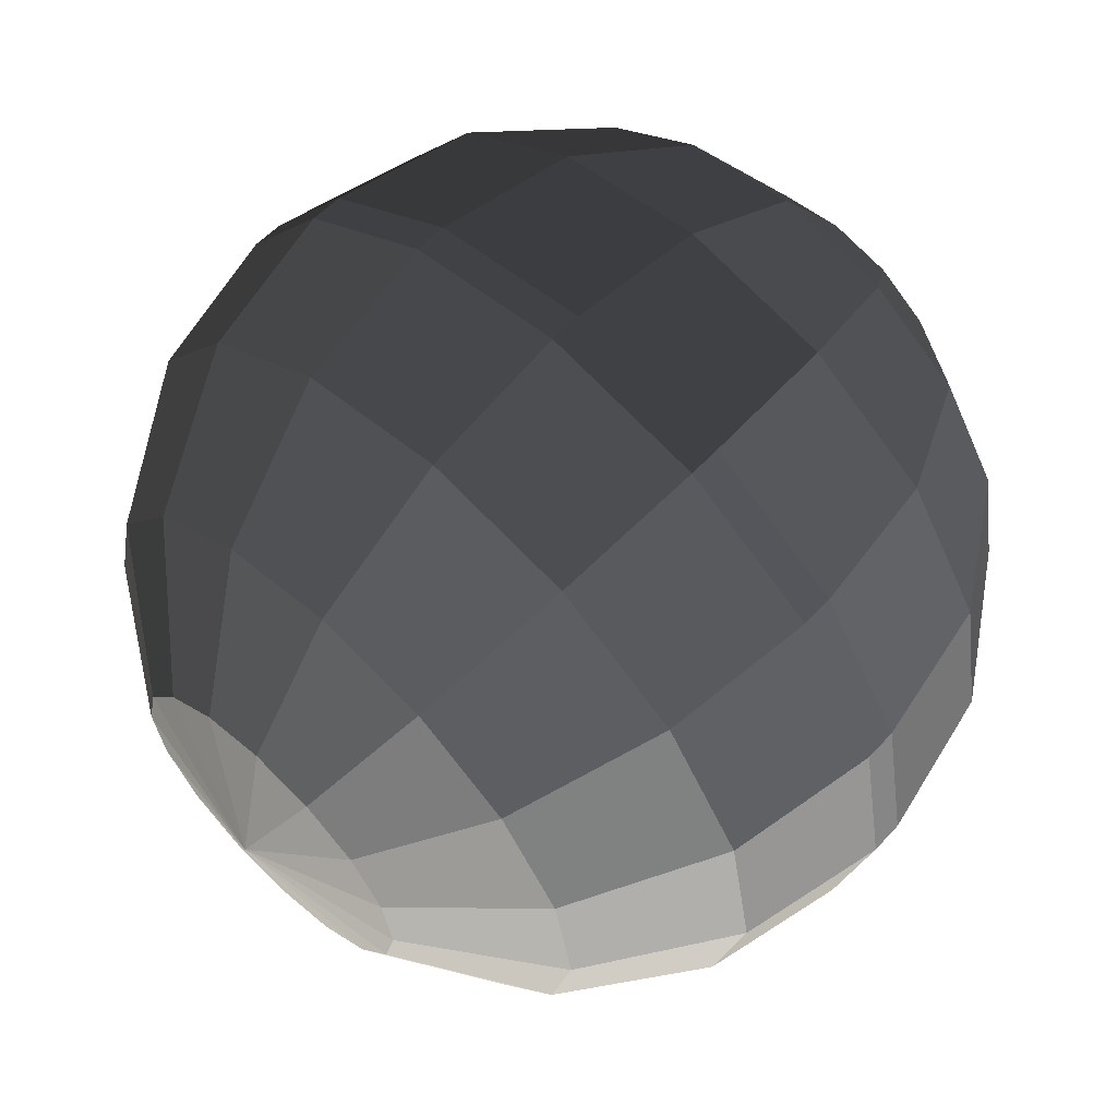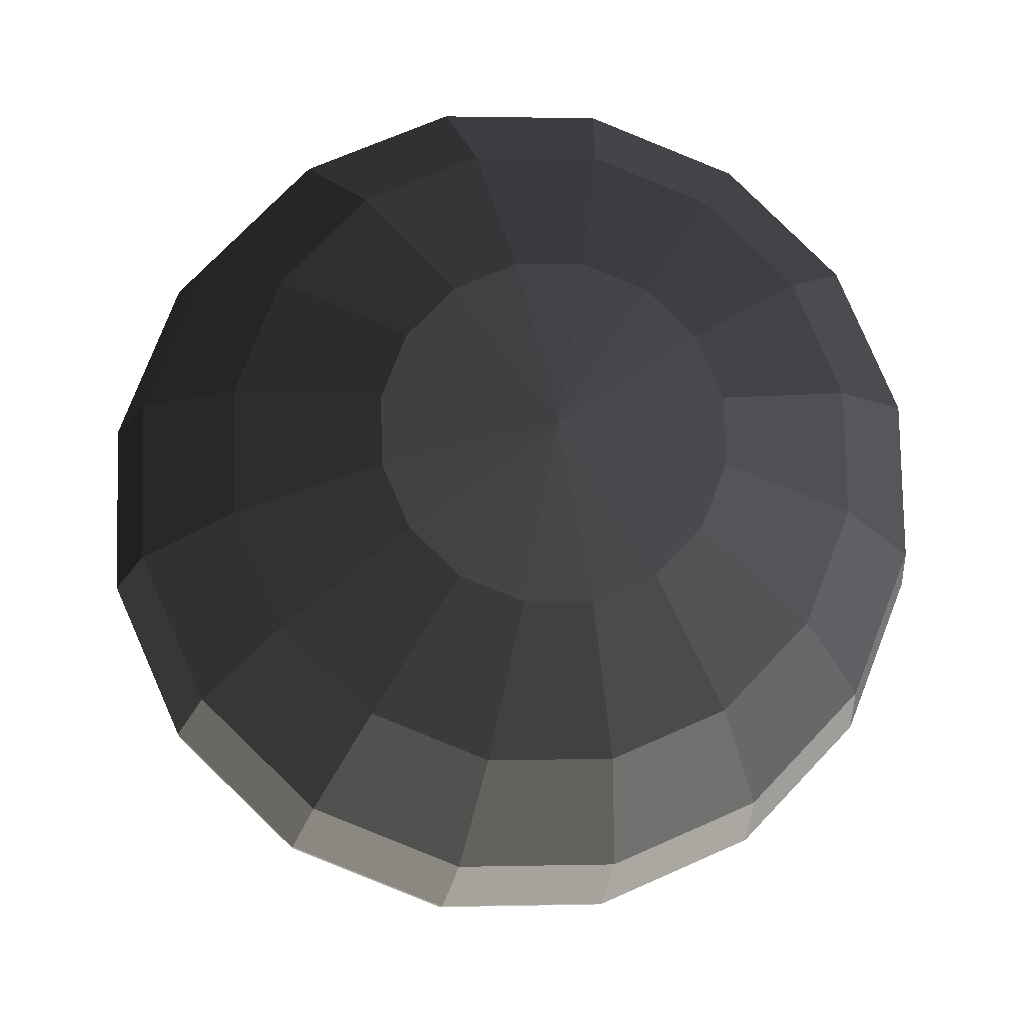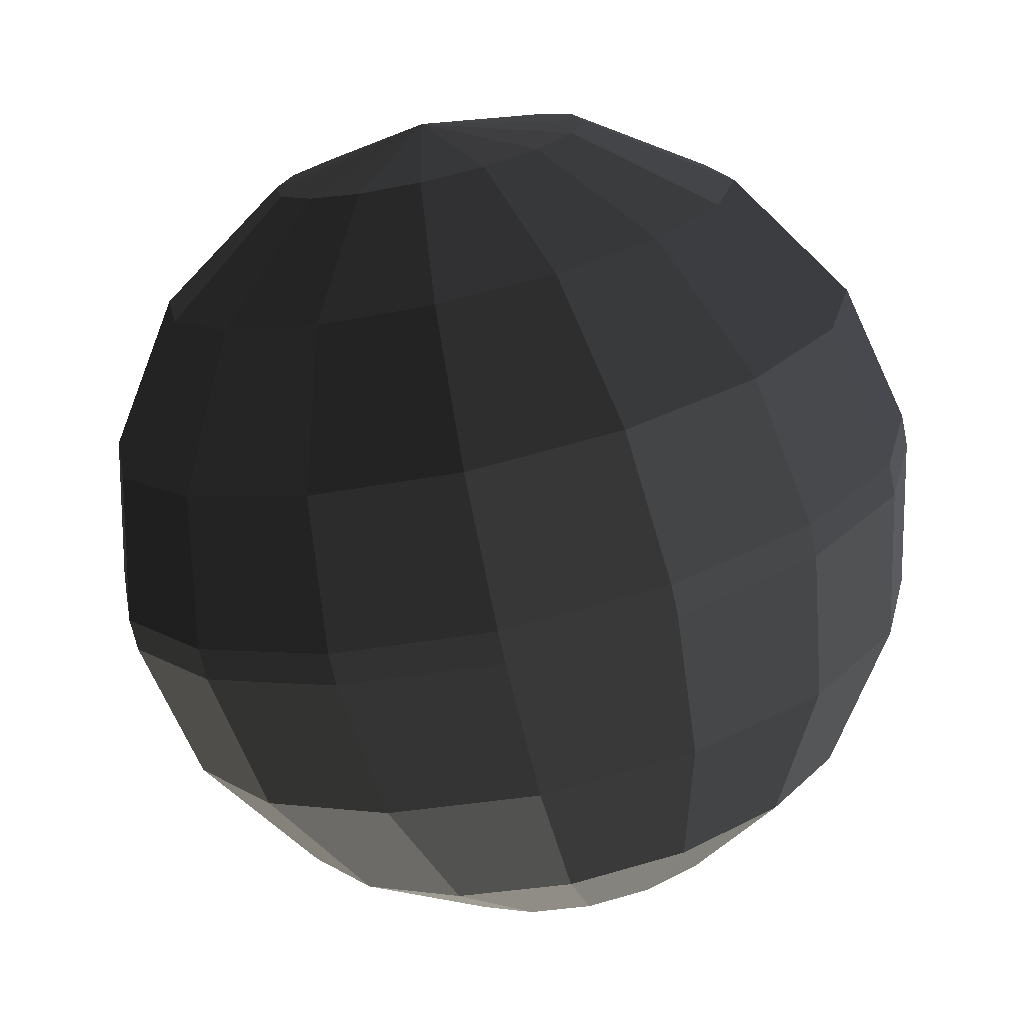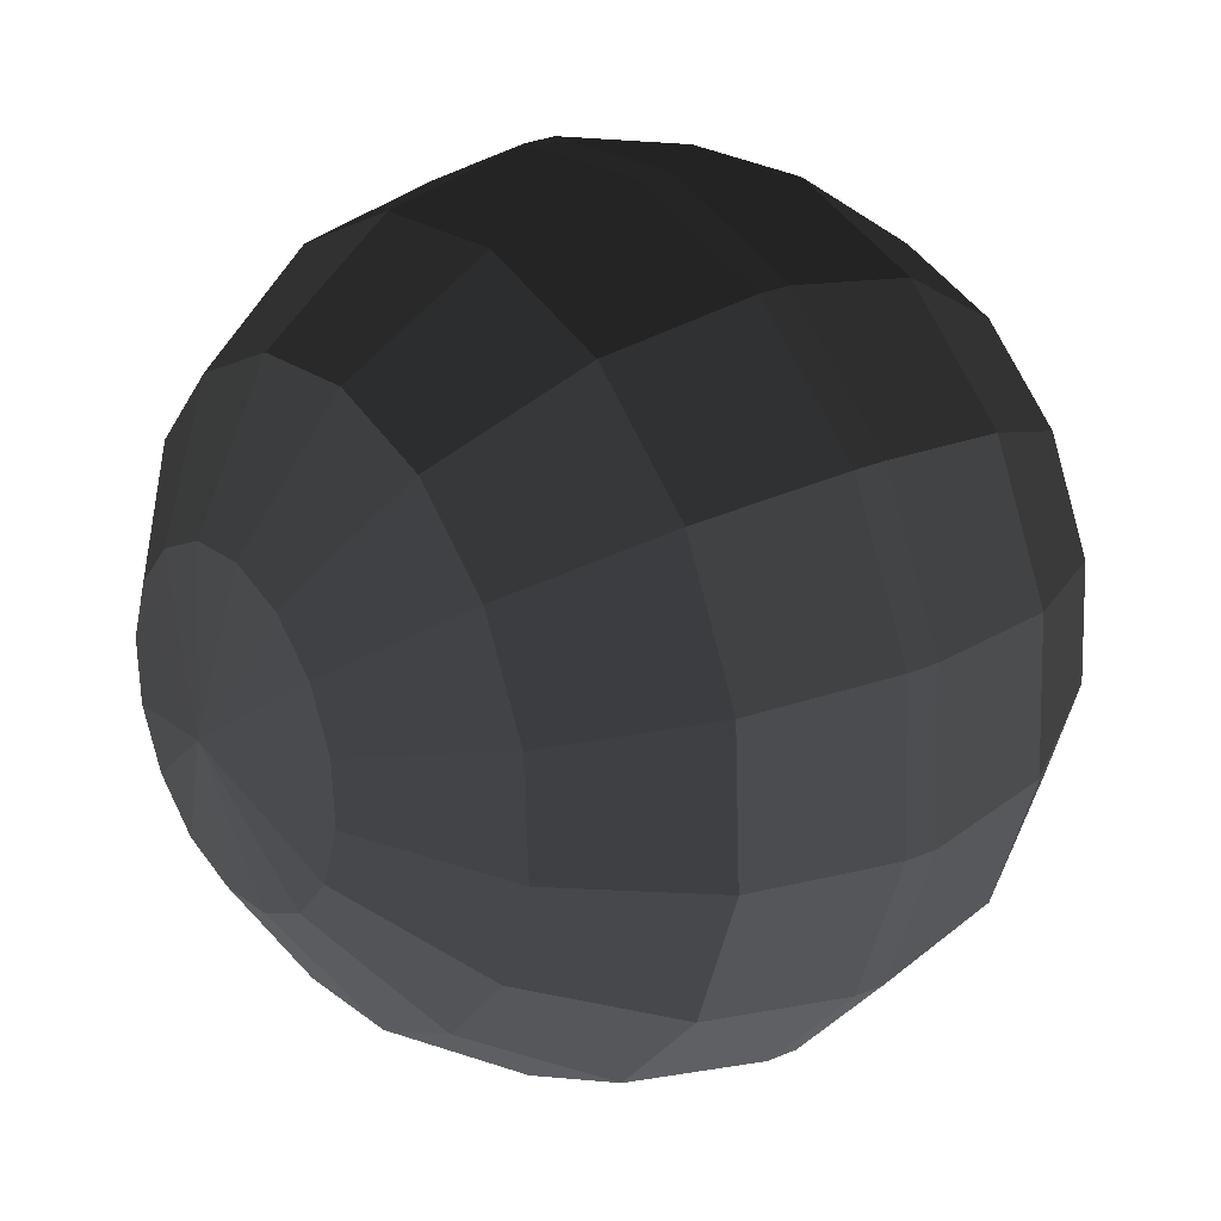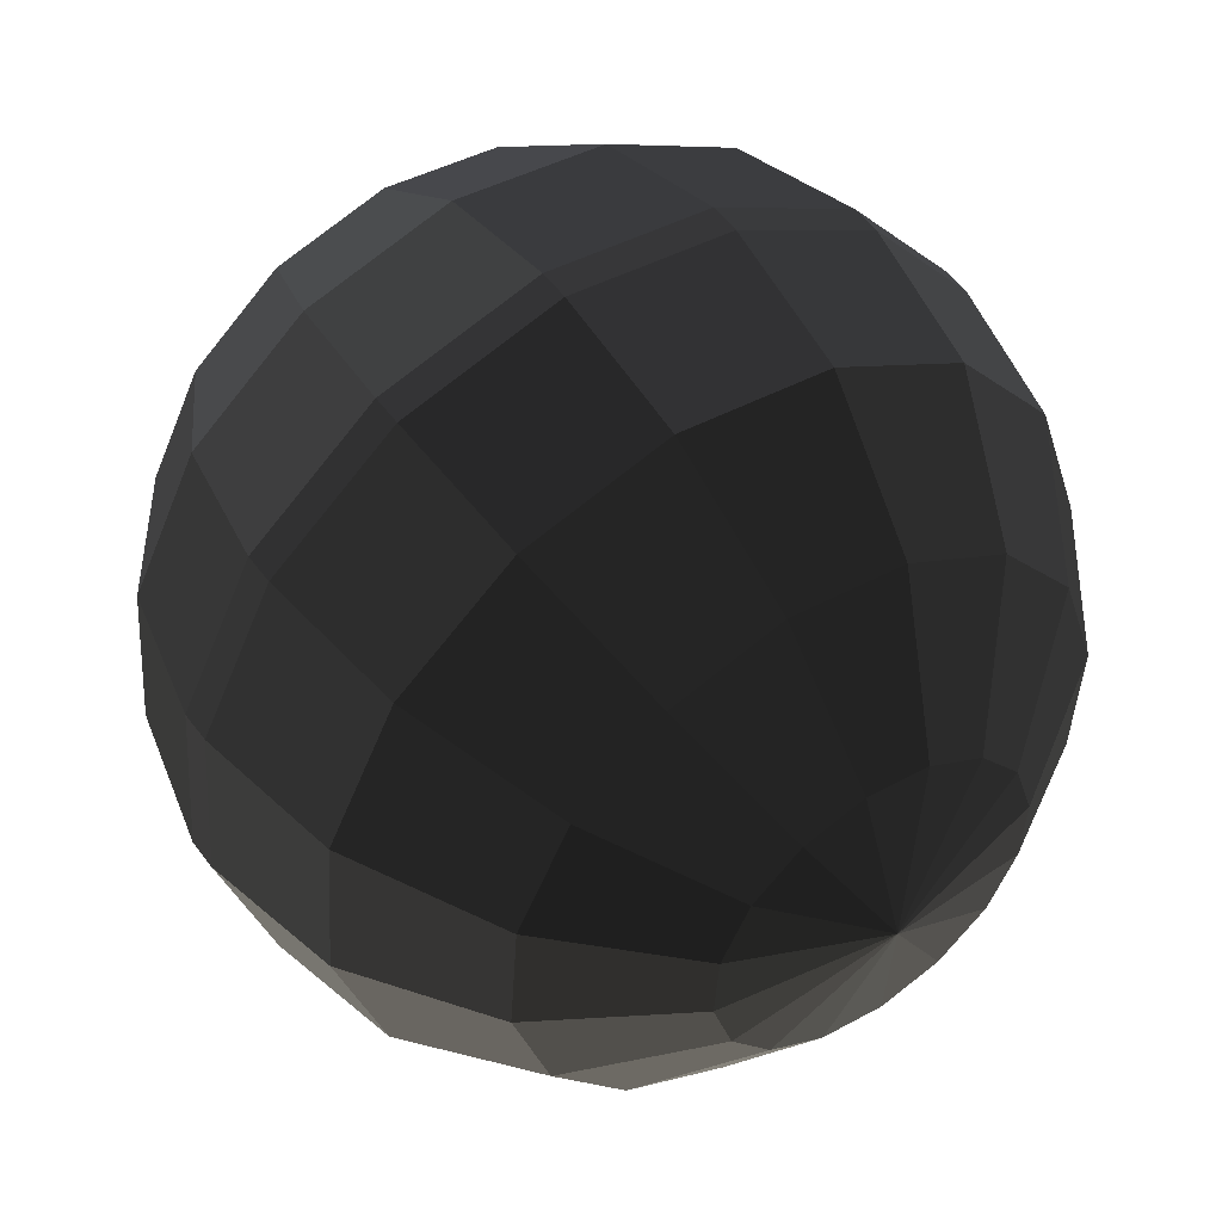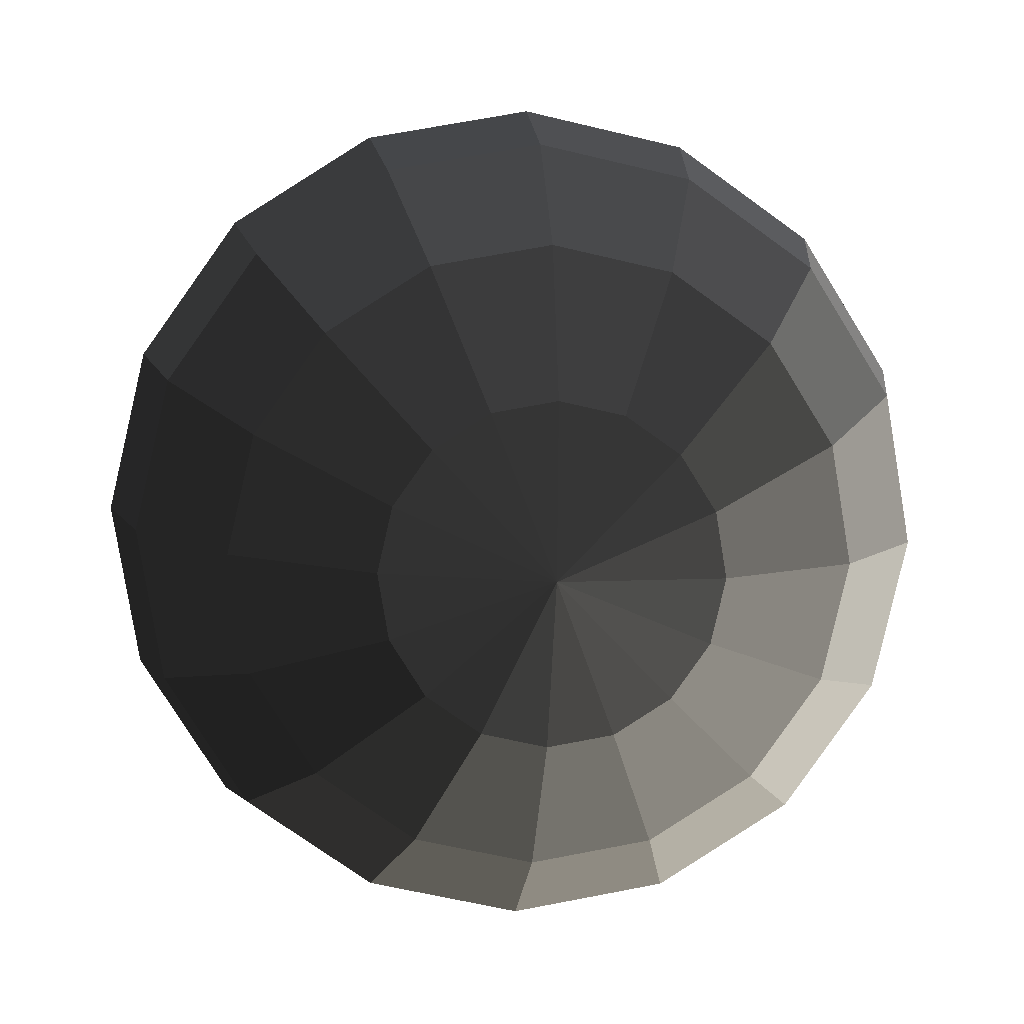
<metadata>
{"format":"obj","ext":"obj","renderer":"f3d","projection":"perspective","resolution":1024,"background":"white","views":[{"elev":32.3,"azim":-98.7,"up":"+Z"},{"elev":40.1,"azim":-133.1,"up":"+Y"},{"elev":54.3,"azim":35.9,"up":"+Y"},{"elev":61.4,"azim":93.1,"up":"+Z"},{"elev":-20.1,"azim":-5.4,"up":"+Y"},{"elev":-12.1,"azim":-151.9,"up":"+Z"}]}
</metadata>
<code>
v 0.4435 -0.6216 0.7312
v 0.3181 -0.7193 0.7025
v 0.5666 -0.8079 0.3732
v 0.5666 -0.8079 0.3732
v 0.2241 -0.8208 0.6192
v 0.2241 -0.8208 0.6192
v 0.1756 -0.9106 0.494
v 0.1756 -0.9106 0.494
v 0.1801 -0.975 0.346
v 0.1801 -0.975 0.346
v 0.2369 -1.004 0.1977
v 0.2369 -1.004 0.1977
v 0.3374 -0.994 0.0717
v 0.3374 -0.994 0.0717
v 0.4661 -0.9456 -0.0129
v 0.4661 -0.9456 -0.0129
v 0.6037 -0.8666 -0.0431
v 0.6037 -0.8666 -0.0431
v 0.729 -0.7689 -0.0144
v 0.729 -0.7689 -0.0144
v 0.8231 -0.6674 0.0689
v 0.8231 -0.6674 0.0689
v 0.8715 -0.5776 0.1941
v 0.8715 -0.5776 0.1941
v 0.867 -0.5132 0.3421
v 0.867 -0.5132 0.3421
v 0.8102 -0.4839 0.4904
v 0.8102 -0.4839 0.4904
v 0.7098 -0.4942 0.6164
v 0.7098 -0.4942 0.6164
v 0.581 -0.5426 0.701
v 0.581 -0.5426 0.701
v 0.4435 -0.6216 0.7312
v 0.4435 -0.6216 0.7312
v 0.2528 -0.3361 0.9765
v 0.507 -0.19 0.9207
v 0.745 -0.1006 0.7644
v 0.7098 -0.4942 0.6164
v 0.9306 -0.0815 0.5315
v 0.8102 -0.4839 0.4904
v 1.036 -0.1356 0.2575
v 0.867 -0.5132 0.3421
v 1.044 -0.2547 -0.016
v 0.8715 -0.5776 0.1941
v 0.9543 -0.4206 -0.2472
v 0.8231 -0.6674 0.0689
v 0.7805 -0.6081 -0.4011
v 0.729 -0.7689 -0.0144
v 0.5489 -0.7886 -0.4542
v 0.6037 -0.8666 -0.0431
v 0.2948 -0.9347 -0.3983
v 0.4661 -0.9456 -0.0129
v 0.0568 -1.024 -0.2421
v 0.3374 -0.994 0.0717
v -0.1288 -1.043 -0.0092
v 0.2369 -1.004 0.1977
v -0.2338 -0.989 0.2648
v 0.1801 -0.975 0.346
v -0.2421 -0.87 0.5383
v 0.1756 -0.9106 0.494
v -0.1526 -0.704 0.7696
v 0.2241 -0.8208 0.6192
v 0.0213 -0.5166 0.9235
v 0.3181 -0.7193 0.7025
v 0.2528 -0.3361 0.9765
v 0.4435 -0.6216 0.7312
v -0.2787 -0.2305 1.002
v 0.0239 0.0054 1.072
v 0.3559 0.1962 0.9988
v 0.507 -0.19 0.9207
v 0.6668 0.313 0.7946
v 0.745 -0.1006 0.7644
v 0.9093 0.3379 0.4904
v 0.9306 -0.0815 0.5315
v 1.046 0.2672 0.1323
v 1.036 -0.1356 0.2575
v 1.057 0.1116 -0.225
v 1.044 -0.2547 -0.016
v 0.9404 -0.1051 -0.5272
v 0.9543 -0.4206 -0.2472
v 0.7133 -0.3501 -0.7282
v 0.7805 -0.6081 -0.4011
v 0.4107 -0.586 -0.7975
v 0.5489 -0.7886 -0.4542
v 0.0786 -0.7768 -0.7246
v 0.2948 -0.9347 -0.3983
v -0.2323 -0.8936 -0.5204
v 0.0568 -1.024 -0.2421
v -0.4748 -0.9185 -0.2162
v -0.1288 -1.043 -0.0092
v -0.6119 -0.8478 0.1419
v -0.2338 -0.989 0.2648
v -0.6228 -0.6922 0.4992
v -0.2421 -0.87 0.5383
v -0.5058 -0.4754 0.8014
v -0.1526 -0.704 0.7696
v -0.2787 -0.2305 1.002
v 0.0213 -0.5166 0.9235
v -0.7611 -0.1988 0.7221
v -0.5156 0.066 0.9394
v -0.6228 -0.6922 0.4992
v -0.8875 -0.4331 0.3955
v -0.6119 -0.8478 0.1419
v -0.8757 -0.6012 0.0093
v -0.4748 -0.9185 -0.2162
v -0.7275 -0.6776 -0.3777
v -0.2323 -0.8936 -0.5204
v -0.4654 -0.6507 -0.7065
v 0.0786 -0.7768 -0.7246
v -0.1294 -0.5245 -0.9271
v 0.4107 -0.586 -0.7975
v 0.2295 -0.3182 -1.006
v 0.7133 -0.3501 -0.7282
v 0.5565 -0.0633 -0.9311
v 0.9404 -0.1051 -0.5272
v 0.8019 0.2014 -0.7138
v 1.057 0.1116 -0.225
v 0.9284 0.4357 -0.3872
v 1.046 0.2672 0.1323
v 0.9166 0.6039 -0.001
v 0.9093 0.3379 0.4904
v 0.7684 0.6803 0.3859
v 0.6668 0.313 0.7946
v 0.5063 0.6533 0.7148
v 0.3559 0.1962 0.9988
v 0.1703 0.5271 0.9354
v 0.0239 0.0054 1.072
v -0.1886 0.3209 1.014
v -0.2787 -0.2305 1.002
v -0.5156 0.066 0.9394
v -0.5593 0.1295 0.9118
v -0.2318 0.3848 0.9868
v 0.1276 0.5914 0.9079
v 0.1703 0.5271 0.9354
v 0.4642 0.7178 0.6869
v 0.5063 0.6533 0.7148
v 0.7267 0.7448 0.3576
v 0.7684 0.6803 0.3859
v 0.8751 0.6683 -0.03
v 0.9166 0.6039 -0.001
v 0.8869 0.4998 -0.4167
v 0.9284 0.4357 -0.3872
v 0.7602 0.2652 -0.7438
v 0.8019 0.2014 -0.7138
v 0.5145 0.0001 -0.9614
v 0.5565 -0.0633 -0.9311
v 0.1869 -0.2552 -1.036
v 0.2295 -0.3182 -1.006
v -0.1725 -0.4618 -0.9575
v -0.1294 -0.5245 -0.9271
v -0.509 -0.5882 -0.7365
v -0.4654 -0.6507 -0.7065
v -0.7715 -0.6152 -0.4072
v -0.7275 -0.6776 -0.3777
v -0.9199 -0.5386 -0.0197
v -0.8757 -0.6012 0.0093
v -0.9317 -0.3702 0.3671
v -0.8875 -0.4331 0.3955
v -0.8051 -0.1356 0.6942
v -0.7611 -0.1988 0.7221
v -0.5593 0.1295 0.9118
v -0.5156 0.066 0.9394
v -0.939 0.1663 0.5087
v -0.7119 0.4113 0.7098
v -0.4093 0.6472 0.7791
v -0.2318 0.3848 0.9868
v -0.0773 0.838 0.7061
v 0.1276 0.5914 0.9079
v 0.2336 0.9548 0.502
v 0.4642 0.7178 0.6869
v 0.4761 0.9797 0.1977
v 0.7267 0.7448 0.3576
v 0.6133 0.909 -0.1603
v 0.8751 0.6683 -0.03
v 0.6242 0.7534 -0.5176
v 0.8869 0.4998 -0.4167
v 0.5072 0.5366 -0.8198
v 0.7602 0.2652 -0.7438
v 0.2801 0.2917 -1.021
v 0.5145 0.0001 -0.9614
v -0.0225 0.0558 -1.09
v 0.1869 -0.2552 -1.036
v -0.3546 -0.135 -1.017
v -0.1725 -0.4618 -0.9575
v -0.6655 -0.2518 -0.8131
v -0.509 -0.5882 -0.7365
v -0.908 -0.2767 -0.5088
v -0.7715 -0.6152 -0.4072
v -1.045 -0.206 -0.1508
v -0.9199 -0.5386 -0.0197
v -1.056 -0.0504 0.2065
v -0.9317 -0.3702 0.3671
v -0.939 0.1663 0.5087
v -0.8051 -0.1356 0.6942
v -1.042 0.3159 -0.0025
v -0.953 0.4818 0.2288
v -0.7792 0.6693 0.3827
v -0.7119 0.4113 0.7098
v -0.5476 0.8498 0.4358
v -0.4093 0.6472 0.7791
v -0.2934 0.9959 0.3799
v -0.0773 0.838 0.7061
v -0.0555 1.085 0.2237
v 0.2336 0.9548 0.502
v 0.1301 1.104 -0.0092
v 0.4761 0.9797 0.1977
v 0.2351 1.05 -0.2832
v 0.6133 0.909 -0.1603
v 0.2434 0.9312 -0.5567
v 0.6242 0.7534 -0.5176
v 0.1539 0.7652 -0.788
v 0.5072 0.5366 -0.8198
v -0.0199 0.5778 -0.9419
v 0.2801 0.2917 -1.021
v -0.2515 0.3972 -0.995
v -0.0225 0.0558 -1.09
v -0.5056 0.2512 -0.9391
v -0.3546 -0.135 -1.017
v -0.7436 0.1618 -0.7828
v -0.6655 -0.2518 -0.8131
v -0.9292 0.1427 -0.55
v -0.908 -0.2767 -0.5088
v -1.034 0.1968 -0.2759
v -1.045 -0.206 -0.1508
v -1.042 0.3159 -0.0025
v -1.056 -0.0504 0.2065
v -0.8657 0.5744 -0.3605
v -0.8702 0.6388 -0.2125
v -0.5653 0.8691 -0.3916
v -0.5653 0.8691 -0.3916
v -0.8217 0.7286 -0.0873
v -0.8217 0.7286 -0.0873
v -0.953 0.4818 0.2288
v -1.042 0.3159 -0.0025
v -0.7277 0.8301 -0.0041
v -0.7792 0.6693 0.3827
v -0.5653 0.8691 -0.3916
v -0.5653 0.8691 -0.3916
v -0.6023 0.9278 0.0247
v -0.6023 0.9278 0.0247
v -0.5476 0.8498 0.4358
v -0.7792 0.6693 0.3827
v -0.4648 1.007 -0.0056
v -0.2934 0.9959 0.3799
v -0.5653 0.8691 -0.3916
v -0.5653 0.8691 -0.3916
v -0.336 1.055 -0.0901
v -0.336 1.055 -0.0901
v -0.0555 1.085 0.2237
v -0.2934 0.9959 0.3799
v -0.2356 1.065 -0.2162
v 0.1301 1.104 -0.0092
v -0.5653 0.8691 -0.3916
v -0.5653 0.8691 -0.3916
v -0.1788 1.036 -0.3645
v -0.1788 1.036 -0.3645
v 0.2351 1.05 -0.2832
v 0.1301 1.104 -0.0092
v -0.1743 0.9718 -0.5125
v 0.2434 0.9312 -0.5567
v -0.5653 0.8691 -0.3916
v -0.5653 0.8691 -0.3916
v -0.2227 0.882 -0.6376
v -0.2227 0.882 -0.6376
v 0.1539 0.7652 -0.788
v 0.2434 0.9312 -0.5567
v -0.3168 0.7805 -0.7209
v -0.0199 0.5778 -0.9419
v -0.5653 0.8691 -0.3916
v -0.5653 0.8691 -0.3916
v -0.4421 0.6828 -0.7496
v -0.4421 0.6828 -0.7496
v -0.2515 0.3972 -0.995
v -0.0199 0.5778 -0.9419
v -0.5797 0.6038 -0.7194
v -0.5056 0.2512 -0.9391
v -0.5653 0.8691 -0.3916
v -0.5653 0.8691 -0.3916
v -0.7084 0.5554 -0.6348
v -0.7084 0.5554 -0.6348
v -0.7436 0.1618 -0.7828
v -0.5056 0.2512 -0.9391
v -0.8089 0.5451 -0.5088
v -0.9292 0.1427 -0.55
v -0.5653 0.8691 -0.3916
v -0.5653 0.8691 -0.3916
v -0.8657 0.5744 -0.3605
v -0.8657 0.5744 -0.3605
v -1.034 0.1968 -0.2759
v -0.9292 0.1427 -0.55
g Group_001
f 1 2 3
f 3 2 5
f 3 5 7
f 3 7 9
f 3 9 11
f 3 11 13
f 3 13 15
f 3 15 17
f 3 17 19
f 3 19 21
f 3 21 23
f 3 23 25
f 3 25 27
f 3 27 29
f 3 29 31
f 3 31 33
f 33 31 36 35
f 36 31 38 37
f 37 38 40 39
f 39 40 42 41
f 41 42 44 43
f 43 44 46 45
f 45 46 48 47
f 47 48 50 49
f 49 50 52 51
f 51 52 54 53
f 53 54 56 55
f 55 56 58 57
f 57 58 60 59
f 59 60 62 61
f 61 62 64 63
f 63 64 66 65
f 63 65 68 67
f 68 65 70 69
f 69 70 72 71
f 71 72 74 73
f 73 74 76 75
f 75 76 78 77
f 77 78 80 79
f 79 80 82 81
f 81 82 84 83
f 83 84 86 85
f 85 86 88 87
f 87 88 90 89
f 89 90 92 91
f 91 92 94 93
f 93 94 96 95
f 95 96 98 97
f 95 97 100 99
f 95 99 102 101
f 101 102 104 103
f 103 104 106 105
f 105 106 108 107
f 107 108 110 109
f 109 110 112 111
f 111 112 114 113
f 113 114 116 115
f 115 116 118 117
f 117 118 120 119
f 119 120 122 121
f 121 122 124 123
f 123 124 126 125
f 125 126 128 127
f 127 128 130 129
f 130 128 132 131
f 132 128 134 133
f 133 134 136 135
f 135 136 138 137
f 137 138 140 139
f 139 140 142 141
f 141 142 144 143
f 143 144 146 145
f 145 146 148 147
f 147 148 150 149
f 149 150 152 151
f 151 152 154 153
f 153 154 156 155
f 155 156 158 157
f 157 158 160 159
f 159 160 162 161
f 159 161 164 163
f 164 161 166 165
f 165 166 168 167
f 167 168 170 169
f 169 170 172 171
f 171 172 174 173
f 173 174 176 175
f 175 176 178 177
f 177 178 180 179
f 179 180 182 181
f 181 182 184 183
f 183 184 186 185
f 185 186 188 187
f 187 188 190 189
f 189 190 192 191
f 191 192 194 193
f 191 193 196 195
f 196 193 198 197
f 197 198 200 199
f 199 200 202 201
f 201 202 204 203
f 203 204 206 205
f 205 206 208 207
f 207 208 210 209
f 209 210 212 211
f 211 212 214 213
f 213 214 216 215
f 215 216 218 217
f 217 218 220 219
f 219 220 222 221
f 221 222 224 223
f 223 224 226 225
f 223 225 228 227
f 227 228 229
f 229 228 231
f 231 228 234 233
f 231 233 236 235
f 231 235 237
f 237 235 239
f 239 235 242 241
f 239 241 244 243
f 239 243 245
f 245 243 247
f 247 243 250 249
f 247 249 252 251
f 247 251 253
f 253 251 255
f 255 251 258 257
f 255 257 260 259
f 255 259 261
f 261 259 263
f 263 259 266 265
f 263 265 268 267
f 263 267 269
f 269 267 271
f 271 267 274 273
f 271 273 276 275
f 271 275 277
f 277 275 279
f 279 275 282 281
f 279 281 284 283
f 279 283 285
f 285 283 287
f 287 283 290 289

</code>
